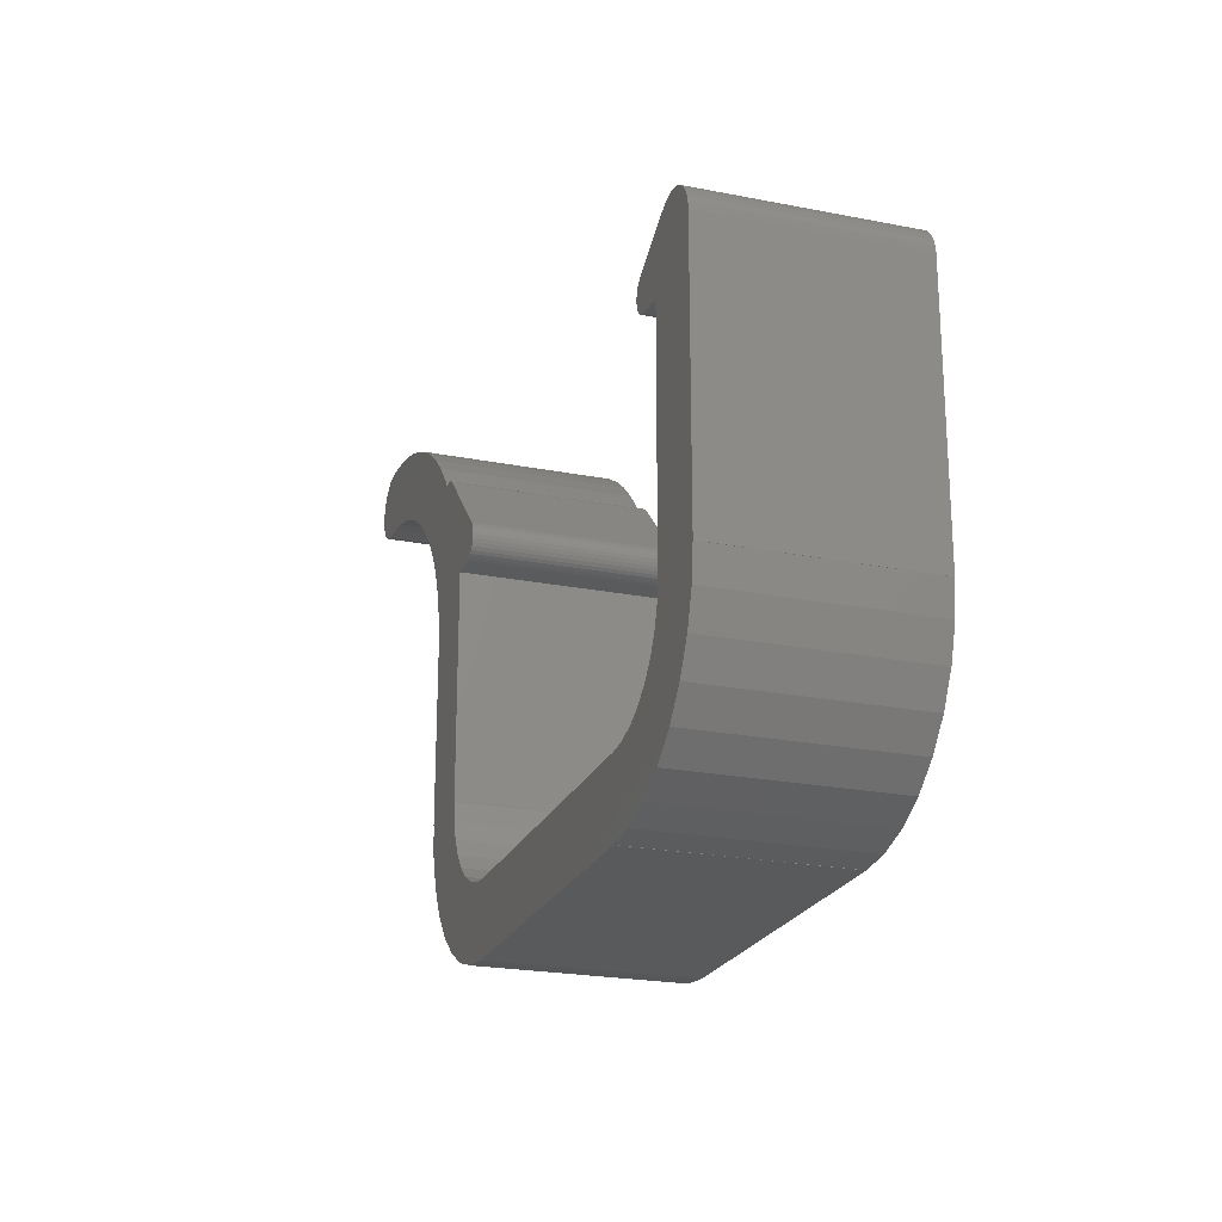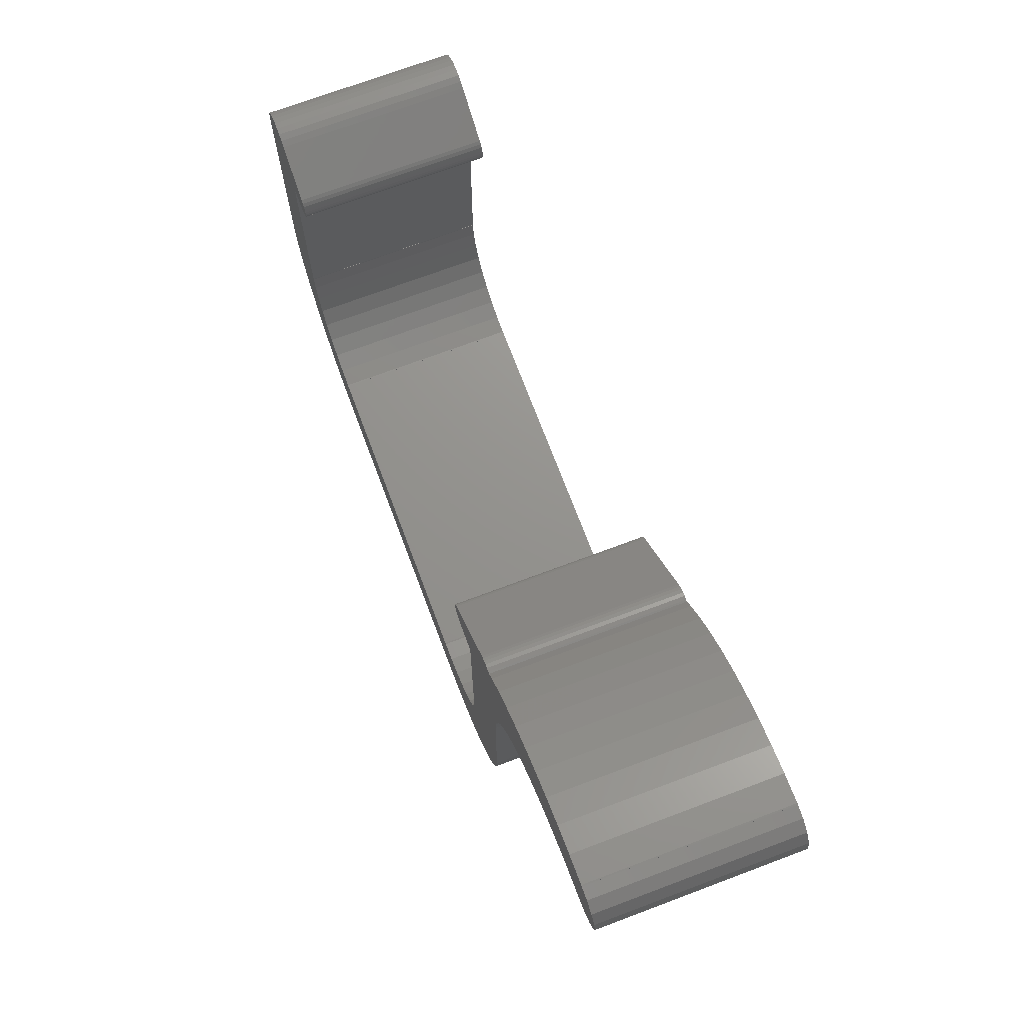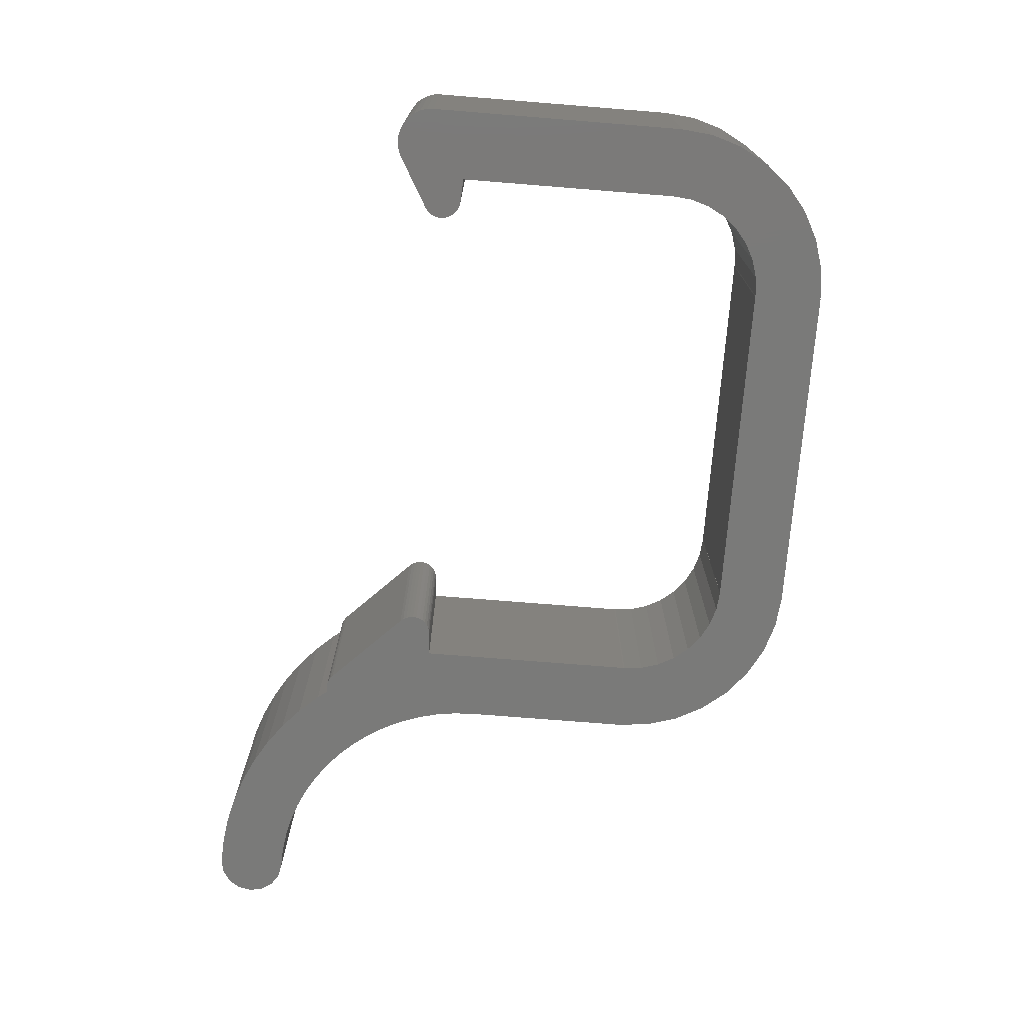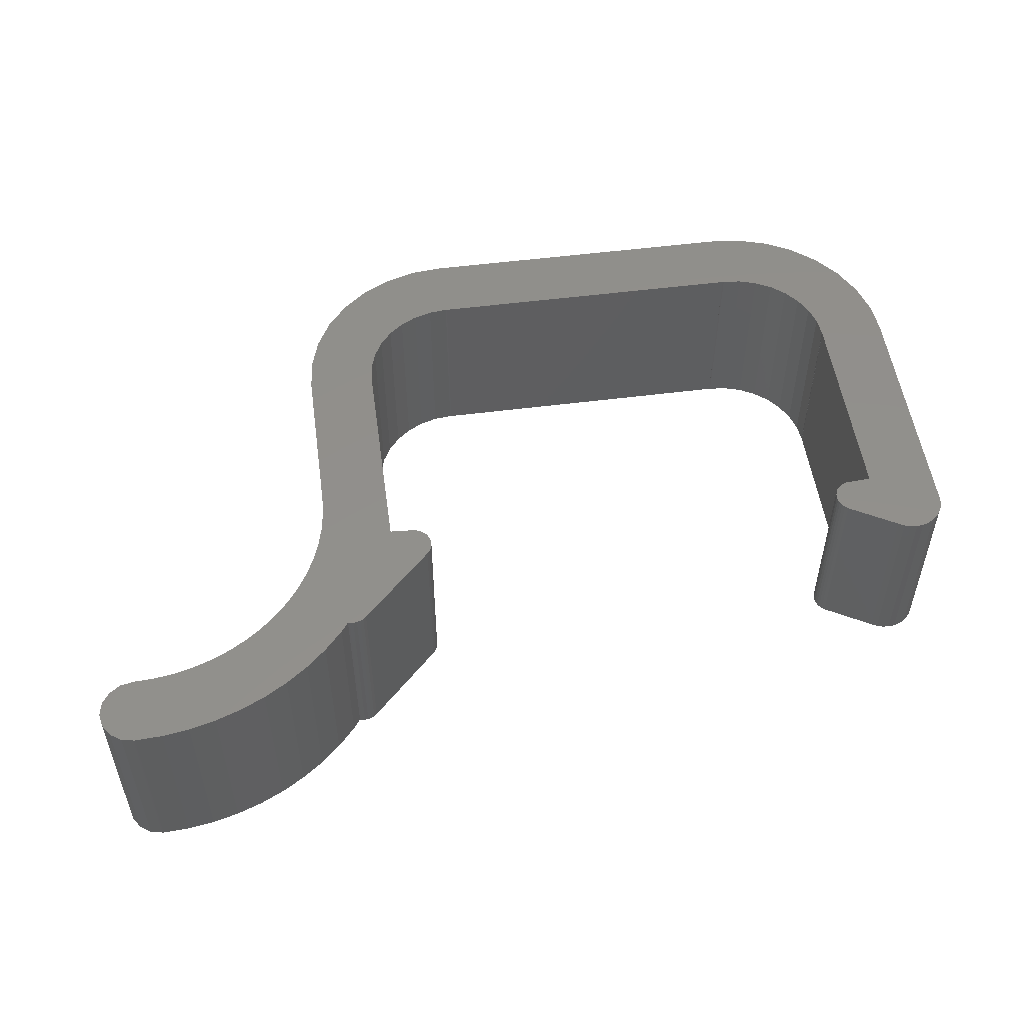
<metadata>
{"format":"stl","ext":"stl","renderer":"f3d","projection":"perspective","resolution":1024,"background":"white","views":[{"elev":-22.5,"azim":-108.8,"up":"+Y"},{"elev":71.4,"azim":69.4,"up":"+Y"},{"elev":-73.1,"azim":-94.6,"up":"+Z"},{"elev":52.6,"azim":172.1,"up":"+Z"}]}
</metadata>
<code>
# stl→obj: 284 verts, 608 faces
v 12.05 3.5 7
v 12.05 3.5 0
v 11.93 2.329 7
v 12.05 3.45 0
v 12.05 3.45 7
v 11.93 2.329 0
v 6.1 -2.495 0
v 7.221 -2.385 7
v 6.1 -2.495 7
v 7.221 -2.385 0
v 11.59 1.204 7
v 11.59 1.204 0
v 8.346 -2.043 7
v 8.346 -2.043 0
v 9.383 -1.489 7
v 9.383 -1.489 0
v 9.55 3.55 0
v 12.05 9.45 0
v 12.05 9.5 0
v 19.55 17 0
v 19.6 17.01 0
v 19.6 17 0
v 19.6 19.49 0
v 19.55 19.5 0
v 19.6 19.5 0
v 18.81 16.96 0
v 18.57 19.45 0
v 18.09 16.86 0
v 17.6 19.31 0
v 17.37 16.68 0
v 16.65 19.07 0
v 16.68 16.43 0
v 15.72 18.74 0
v 16.01 16.11 0
v 14.84 18.32 0
v 15.38 15.74 0
v 13.99 17.81 0
v 14.79 15.3 0
v 13.21 17.23 0
v 14.25 14.8 0
v 12.48 16.57 0
v 13.75 14.26 0
v 11.55 15.48 0
v 13.31 13.67 0
v 12.94 13.04 0
v 10.86 15.3 0
v 12.62 12.37 0
v 9.55 11.45 0
v 12.37 11.68 0
v 12.19 10.96 0
v 12.09 10.24 0
v 9.483 2.817 0
v 11.82 15.84 0
v 11.21 15.5 0
v 11.35 15.51 0
v 11.49 15.5 0
v 9.284 2.161 0
v 11.04 0.1666 0
v 11.08 15.46 0
v 8.96 1.556 0
v 10.29 -0.7426 0
v 9.55 3.5 0
v 10.96 15.39 0
v 8.245 12.7 0
v 8.74 11.5 0
v 8.603 11.51 0
v 8.472 11.55 0
v 8.351 11.62 0
v 8.245 11.71 0
v 8.158 11.81 0
v 8.158 12.59 0
v 8.093 11.93 0
v 8.093 12.47 0
v 8.053 12.06 0
v 8.053 12.34 0
v 8.04 12.2 0
v 20.7 17.77 0
v 20.7 18.73 0
v 20.8 18.25 0
v 20.43 17.37 0
v 20.43 19.13 0
v 20.03 17.1 0
v 20.03 19.4 0
v -12.05 3.5 0
v 0 0 0
v 6.1 -2.5 0
v 6.05 0 0
v 6.098 0.004739 0
v 6 0 0
v -6.1 -2.5 0
v -6 0 0
v -6.05 0 0
v -6 0.004924 0
v -6.1 -2.495 0
v -6.098 0.004739 0
v -6.294 0.02402 0
v -7.221 -2.385 0
v -6.733 0.06725 0
v -7.389 0.2664 0
v -8.346 -2.043 0
v -7.995 0.5899 0
v -9.383 -1.489 0
v -8.525 1.025 0
v -10.29 -0.7426 0
v -8.96 1.556 0
v -11.04 0.1666 0
v -9.284 2.161 0
v -12.05 3.45 0
v -9.55 3.5 0
v -9.55 3.55 0
v -9.55 11.45 0
v -11.59 1.204 0
v -9.483 2.817 0
v -12.05 12.75 0
v -10.11 13.79 0
v -10.32 13.9 0
v -11.93 2.329 0
v -10.56 13.98 0
v -10.8 14 0
v -11.04 13.98 0
v -11.28 13.9 0
v -11.49 13.79 0
v -11.68 13.63 0
v -11.84 13.44 0
v -11.95 13.23 0
v -12.03 12.99 0
v 9.545 3.55 0
v 8.525 1.025 0
v 7.995 0.5899 0
v 7.389 0.2664 0
v 6.733 0.06725 0
v 6.294 0.02402 0
v 6 0.004924 0
v -9.545 3.55 0
v -8.053 12.06 0
v -8.053 12.34 0
v -8.04 12.2 0
v -8.093 11.93 0
v -8.093 12.47 0
v -8.158 11.81 0
v -8.158 12.59 0
v -8.245 11.71 0
v -8.245 12.7 0
v -8.351 11.62 0
v -8.351 12.78 0
v -8.472 11.55 0
v -8.603 11.51 0
v -8.74 11.5 0
v -8.053 12.34 7
v -8.053 12.06 7
v -8.04 12.2 7
v -8.093 12.47 7
v -8.093 11.93 7
v -8.158 12.59 7
v -8.158 11.81 7
v -8.245 12.7 7
v -8.245 11.71 7
v -8.351 12.78 7
v -8.351 11.62 7
v -8.472 11.55 7
v -8.603 11.51 7
v -8.74 11.5 7
v -9.55 11.45 7
v -12.05 3.5 7
v -9.55 3.55 7
v -12.05 3.45 7
v -12.05 12.75 7
v -10.11 13.79 7
v -9.545 3.55 7
v -9.55 3.5 7
v -6 0.004924 7
v -6.05 0 7
v -6 0 7
v 9.55 3.55 7
v 9.545 3.55 7
v 9.55 3.5 7
v 19.55 19.5 7
v 19.6 19.49 7
v 19.6 19.5 7
v 19.6 17.01 7
v 19.55 17 7
v 19.6 17 7
v 18.81 16.96 7
v 18.57 19.45 7
v 18.09 16.86 7
v 17.6 19.31 7
v 17.37 16.68 7
v 16.65 19.07 7
v 16.68 16.43 7
v 15.72 18.74 7
v 16.01 16.11 7
v 14.84 18.32 7
v 15.38 15.74 7
v 13.99 17.81 7
v 14.79 15.3 7
v 13.21 17.23 7
v 14.25 14.8 7
v 12.48 16.57 7
v 13.75 14.26 7
v 11.82 15.84 7
v 11.55 15.48 7
v 13.31 13.67 7
v 12.94 13.04 7
v 10.86 15.3 7
v 12.62 12.37 7
v 12.05 9.45 7
v 9.55 11.45 7
v 12.05 9.5 7
v 12.37 11.68 7
v 12.19 10.96 7
v 12.09 10.24 7
v 11.35 15.51 7
v 11.49 15.5 7
v 11.21 15.5 7
v 11.08 15.46 7
v 10.96 15.39 7
v 9.483 2.817 7
v 8.245 12.7 7
v 8.74 11.5 7
v 8.603 11.51 7
v 8.472 11.55 7
v 8.351 11.62 7
v 8.245 11.71 7
v 8.158 12.59 7
v 8.158 11.81 7
v 8.093 12.47 7
v 8.093 11.93 7
v 8.053 12.34 7
v 8.053 12.06 7
v 8.04 12.2 7
v 20.7 18.73 7
v 20.7 17.77 7
v 20.8 18.25 7
v 20.43 19.13 7
v 20.43 17.37 7
v 20.03 19.4 7
v 20.03 17.1 7
v 9.284 2.161 7
v 11.04 0.1666 7
v 8.96 1.556 7
v 10.29 -0.7426 7
v 8.525 1.025 7
v 7.995 0.5899 7
v 7.389 0.2664 7
v 6.733 0.06725 7
v 6.294 0.02402 7
v 6.098 0.004739 7
v 6.05 0 7
v 6 0 7
v 6 0.004924 7
v 0 0 7
v 6.1 -2.5 7
v -6.1 -2.495 7
v -6.098 0.004739 7
v -6.1 -2.5 7
v -6.294 0.02402 7
v -6.733 0.06725 7
v -7.221 -2.385 7
v -7.389 0.2664 7
v -8.346 -2.043 7
v -7.995 0.5899 7
v -9.383 -1.489 7
v -8.525 1.025 7
v -10.29 -0.7426 7
v -8.96 1.556 7
v -11.04 0.1666 7
v -9.284 2.161 7
v -11.59 1.204 7
v -9.483 2.817 7
v -10.32 13.9 7
v -10.56 13.98 7
v -10.8 14 7
v -11.93 2.329 7
v -11.04 13.98 7
v -11.28 13.9 7
v -11.49 13.79 7
v -11.68 13.63 7
v -11.84 13.44 7
v -11.95 13.23 7
v -12.03 12.99 7
v 6.05 3.757e-08 7
v 6.05 3.757e-08 0
v -6.05 3.757e-08 0
v -6.05 3.757e-08 7
f 1 2 1
f 2 1 2
f 3 4 5
f 4 3 6
f 1 2 1
f 2 1 2
f 7 8 9
f 8 7 10
f 11 6 3
f 6 11 12
f 10 13 8
f 13 10 14
f 14 15 13
f 15 14 16
f 4 2 4
f 2 4 2
f 17 2 4
f 2 2 2
f 18 18 19
f 20 21 22
f 21 20 23
f 24 23 20
f 23 24 25
f 26 24 20
f 26 27 24
f 28 27 26
f 28 29 27
f 30 29 28
f 31 30 32
f 30 31 29
f 33 32 34
f 32 33 31
f 35 34 36
f 34 35 33
f 37 36 38
f 39 38 40
f 36 37 35
f 41 40 42
f 43 42 44
f 38 39 37
f 43 44 45
f 46 45 47
f 40 41 39
f 48 47 49
f 48 49 50
f 48 50 51
f 2 17 18
f 52 4 6
f 42 53 41
f 48 51 19
f 48 18 17
f 52 6 12
f 42 43 53
f 47 48 46
f 45 46 43
f 54 43 46
f 43 55 56
f 57 12 58
f 43 54 55
f 54 46 59
f 60 58 61
f 4 62 62
f 4 62 17
f 18 48 19
f 59 46 63
f 64 48 65
f 64 65 66
f 64 66 67
f 64 67 68
f 64 68 69
f 48 64 46
f 70 64 69
f 70 71 64
f 72 71 70
f 72 73 71
f 74 73 72
f 74 75 73
f 75 74 76
f 77 78 79
f 80 78 77
f 80 81 78
f 21 80 82
f 80 21 81
f 23 81 21
f 81 23 83
f 84 84 84
f 85 7 86
f 7 87 88
f 7 89 87
f 7 85 89
f 90 85 86
f 91 92 93
f 85 94 91
f 91 94 92
f 85 90 94
f 92 94 95
f 94 96 95
f 97 96 94
f 98 96 97
f 96 98 96
f 97 99 98
f 100 99 97
f 99 100 101
f 102 101 100
f 101 102 103
f 104 103 102
f 103 104 105
f 106 105 104
f 105 106 107
f 108 109 109
f 109 108 110
f 110 84 111
f 112 107 106
f 107 112 113
f 111 84 114
f 111 114 115
f 115 114 116
f 117 113 112
f 116 114 118
f 118 114 119
f 119 114 120
f 108 113 117
f 120 114 121
f 121 114 122
f 113 108 109
f 110 108 84
f 122 114 123
f 123 114 124
f 84 108 108
f 84 108 84
f 124 114 125
f 125 114 126
f 62 127 17
f 4 52 62
f 128 61 16
f 12 57 52
f 58 60 57
f 61 128 60
f 129 16 14
f 16 129 128
f 14 130 129
f 10 130 14
f 10 131 130
f 132 131 10
f 131 132 132
f 7 132 10
f 132 7 88
f 87 89 133
f 134 109 110
f 135 136 137
f 138 136 135
f 138 139 136
f 140 139 138
f 140 141 139
f 142 141 140
f 142 143 141
f 144 143 142
f 144 145 143
f 146 145 144
f 147 145 146
f 148 145 147
f 111 145 148
f 145 111 115
f 149 150 151
f 152 150 149
f 152 153 150
f 154 153 152
f 154 155 153
f 156 155 154
f 156 157 155
f 158 157 156
f 158 159 157
f 158 160 159
f 158 161 160
f 158 162 161
f 158 163 162
f 164 165 163
f 166 165 164
f 167 163 168
f 168 163 158
f 169 165 170
f 171 172 173
f 174 175 176
f 177 178 179
f 178 177 180
f 180 177 181
f 180 181 182
f 177 183 181
f 184 183 177
f 184 185 183
f 186 185 184
f 186 187 185
f 188 187 186
f 187 188 189
f 190 189 188
f 189 190 191
f 192 191 190
f 191 192 193
f 194 193 192
f 193 194 195
f 196 195 194
f 195 196 197
f 198 197 196
f 197 198 199
f 200 199 198
f 201 199 200
f 199 201 202
f 202 201 203
f 204 203 201
f 203 204 205
f 174 1 206
f 5 1 174
f 1 5 5
f 207 206 208
f 1 5 1
f 207 205 204
f 205 207 209
f 209 207 210
f 211 207 208
f 206 207 174
f 212 201 213
f 214 201 212
f 201 214 204
f 204 214 215
f 176 5 174
f 204 215 216
f 210 207 211
f 176 5 176
f 217 5 176
f 218 207 204
f 207 218 219
f 219 218 220
f 220 218 221
f 221 218 222
f 218 223 222
f 224 223 218
f 224 225 223
f 226 225 224
f 226 227 225
f 228 227 226
f 228 229 227
f 229 228 230
f 231 232 233
f 234 232 231
f 234 235 232
f 178 234 236
f 234 178 235
f 180 235 178
f 235 180 237
f 206 208 206
f 1 1 1
f 5 217 3
f 3 217 11
f 238 11 217
f 11 238 239
f 240 239 238
f 239 240 241
f 242 241 240
f 241 242 15
f 243 15 242
f 15 243 13
f 244 13 243
f 244 8 13
f 245 8 244
f 246 245 246
f 245 246 8
f 246 9 8
f 247 9 246
f 248 9 247
f 249 9 248
f 249 248 250
f 251 9 249
f 9 251 252
f 253 251 173
f 253 173 172
f 253 172 254
f 255 251 253
f 251 255 252
f 256 253 254
f 257 256 256
f 256 257 258
f 256 258 253
f 259 258 257
f 260 259 261
f 259 260 258
f 262 261 263
f 264 263 265
f 266 265 267
f 261 262 260
f 268 267 269
f 166 269 170
f 164 163 167
f 170 166 170
f 167 168 270
f 167 270 271
f 167 271 272
f 269 166 273
f 167 272 274
f 167 274 275
f 167 275 276
f 263 264 262
f 167 276 277
f 167 277 278
f 265 266 264
f 167 278 279
f 167 279 280
f 269 273 268
f 165 166 170
f 267 268 266
f 164 166 164
f 166 164 166
f 164 164 164
f 241 58 239
f 58 241 61
f 239 12 11
f 12 239 58
f 16 241 15
f 241 16 61
f 89 250 133
f 250 89 249
f 17 175 174
f 175 17 127
f 62 175 127
f 175 62 176
f 88 248 247
f 248 88 87
f 131 246 245
f 246 131 132
f 130 245 244
f 245 130 131
f 129 244 243
f 244 129 130
f 128 240 60
f 240 128 242
f 87 281 248
f 281 87 282
f 57 217 52
f 217 57 238
f 128 243 242
f 243 128 129
f 60 238 57
f 238 60 240
f 52 176 62
f 176 52 217
f 252 7 9
f 7 252 86
f 90 252 255
f 252 90 86
f 85 173 251
f 173 85 91
f 89 251 249
f 251 89 85
f 17 207 48
f 207 17 174
f 62 176 62
f 176 62 176
f 5 2 1
f 2 5 4
f 1 18 206
f 18 1 2
f 4 5 5
f 5 4 4
f 84 164 84
f 164 84 164
f 117 166 108
f 166 117 273
f 84 164 84
f 164 84 164
f 97 253 258
f 253 97 94
f 112 273 117
f 273 112 268
f 100 258 260
f 258 100 97
f 102 260 262
f 260 102 100
f 104 266 106
f 266 104 264
f 106 268 112
f 268 106 266
f 104 262 264
f 262 104 102
f 173 93 171
f 93 173 91
f 134 165 169
f 165 134 110
f 170 134 169
f 134 170 109
f 92 254 172
f 254 92 95
f 96 257 256
f 257 96 98
f 98 259 257
f 259 98 99
f 99 261 259
f 261 99 101
f 263 105 265
f 105 263 103
f 283 172 284
f 172 283 92
f 267 113 269
f 113 267 107
f 101 263 261
f 263 101 103
f 265 107 267
f 107 265 105
f 269 109 170
f 109 269 113
f 90 253 94
f 253 90 255
f 165 111 163
f 111 165 110
f 170 109 170
f 109 170 109
f 108 164 84
f 164 108 166
f 84 167 114
f 167 84 164
f 108 166 166
f 166 108 108
f 25 177 179
f 177 25 24
f 178 25 179
f 25 178 23
f 182 21 180
f 21 182 22
f 53 198 41
f 198 53 200
f 39 198 196
f 198 39 41
f 35 194 192
f 194 35 37
f 29 188 186
f 188 29 31
f 31 190 188
f 190 31 33
f 27 186 184
f 186 27 29
f 18 206 206
f 206 18 18
f 37 196 194
f 196 37 39
f 33 192 190
f 192 33 35
f 24 184 177
f 184 24 27
f 43 200 53
f 200 43 201
f 208 51 211
f 51 208 19
f 20 182 181
f 182 20 22
f 40 195 197
f 195 40 38
f 32 187 189
f 187 32 30
f 203 44 202
f 44 203 45
f 202 42 199
f 42 202 44
f 28 183 185
f 183 28 26
f 210 49 209
f 49 210 50
f 199 40 197
f 40 199 42
f 205 45 203
f 45 205 47
f 209 47 205
f 47 209 49
f 211 50 210
f 50 211 51
f 34 189 191
f 189 34 32
f 36 191 193
f 191 36 34
f 38 193 195
f 193 38 36
f 26 181 183
f 181 26 20
f 206 19 208
f 19 206 18
f 30 185 187
f 185 30 28
f 233 78 231
f 78 233 79
f 21 237 180
f 237 21 82
f 82 235 237
f 235 82 80
f 81 236 234
f 236 81 83
f 231 81 234
f 81 231 78
f 83 178 236
f 178 83 23
f 232 79 233
f 79 232 77
f 235 77 232
f 77 235 80
f 111 162 163
f 162 111 148
f 148 161 162
f 161 148 147
f 144 157 159
f 157 144 142
f 122 277 276
f 277 122 123
f 147 160 161
f 160 147 146
f 119 274 272
f 274 119 120
f 154 143 156
f 143 154 141
f 146 159 160
f 159 146 144
f 157 140 155
f 140 157 142
f 153 135 150
f 135 153 138
f 125 278 124
f 278 125 279
f 124 277 123
f 277 124 278
f 114 280 126
f 280 114 167
f 126 279 125
f 279 126 280
f 115 270 168
f 270 115 116
f 145 168 158
f 168 145 115
f 116 271 270
f 271 116 118
f 143 158 156
f 158 143 145
f 149 139 152
f 139 149 136
f 151 136 149
f 136 151 137
f 152 141 154
f 141 152 139
f 155 138 153
f 138 155 140
f 150 137 151
f 137 150 135
f 121 276 275
f 276 121 122
f 120 275 274
f 275 120 121
f 118 272 271
f 272 118 119
f 67 220 221
f 220 67 66
f 66 219 220
f 219 66 65
f 64 204 46
f 204 64 218
f 63 204 216
f 204 63 46
f 71 218 64
f 218 71 224
f 59 216 215
f 216 59 63
f 55 214 212
f 214 55 54
f 76 228 75
f 228 76 230
f 69 225 70
f 225 69 223
f 65 207 219
f 207 65 48
f 73 224 71
f 224 73 226
f 43 213 201
f 213 43 56
f 56 212 213
f 212 56 55
f 54 215 214
f 215 54 59
f 75 226 73
f 226 75 228
f 68 221 222
f 221 68 67
f 69 222 223
f 222 69 68
f 70 227 72
f 227 70 225
f 72 229 74
f 229 72 227
f 74 230 76
f 230 74 229
f 282 248 281
f 248 282 87
f 132 247 246
f 247 132 88
f 132 246 246
f 246 132 132
f 87 250 248
f 250 87 133
f 96 256 256
f 256 96 96
f 95 256 254
f 256 95 96
f 92 284 172
f 284 92 283
f 93 172 171
f 172 93 92

</code>
